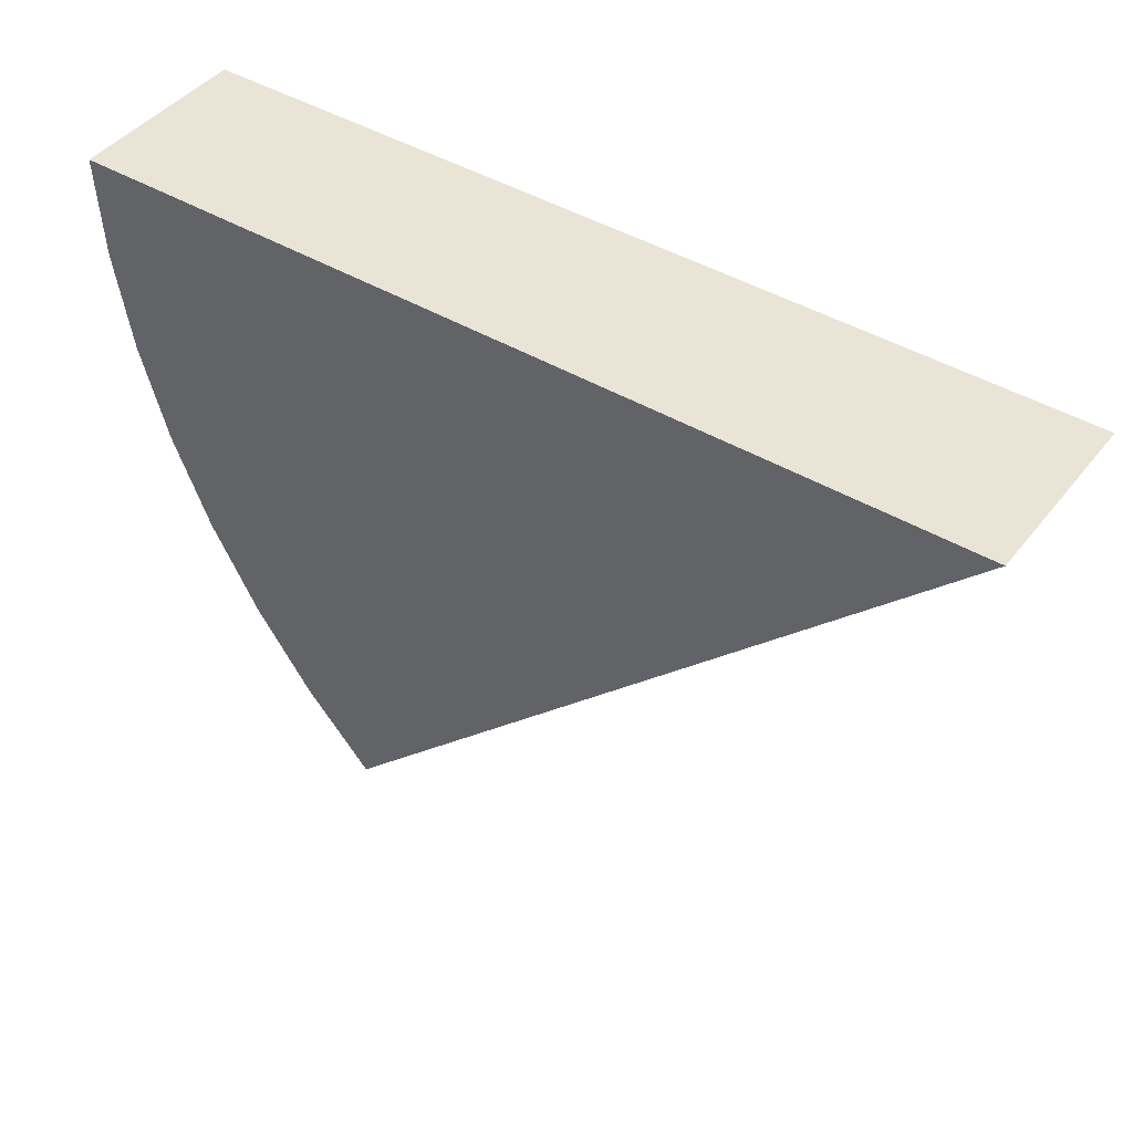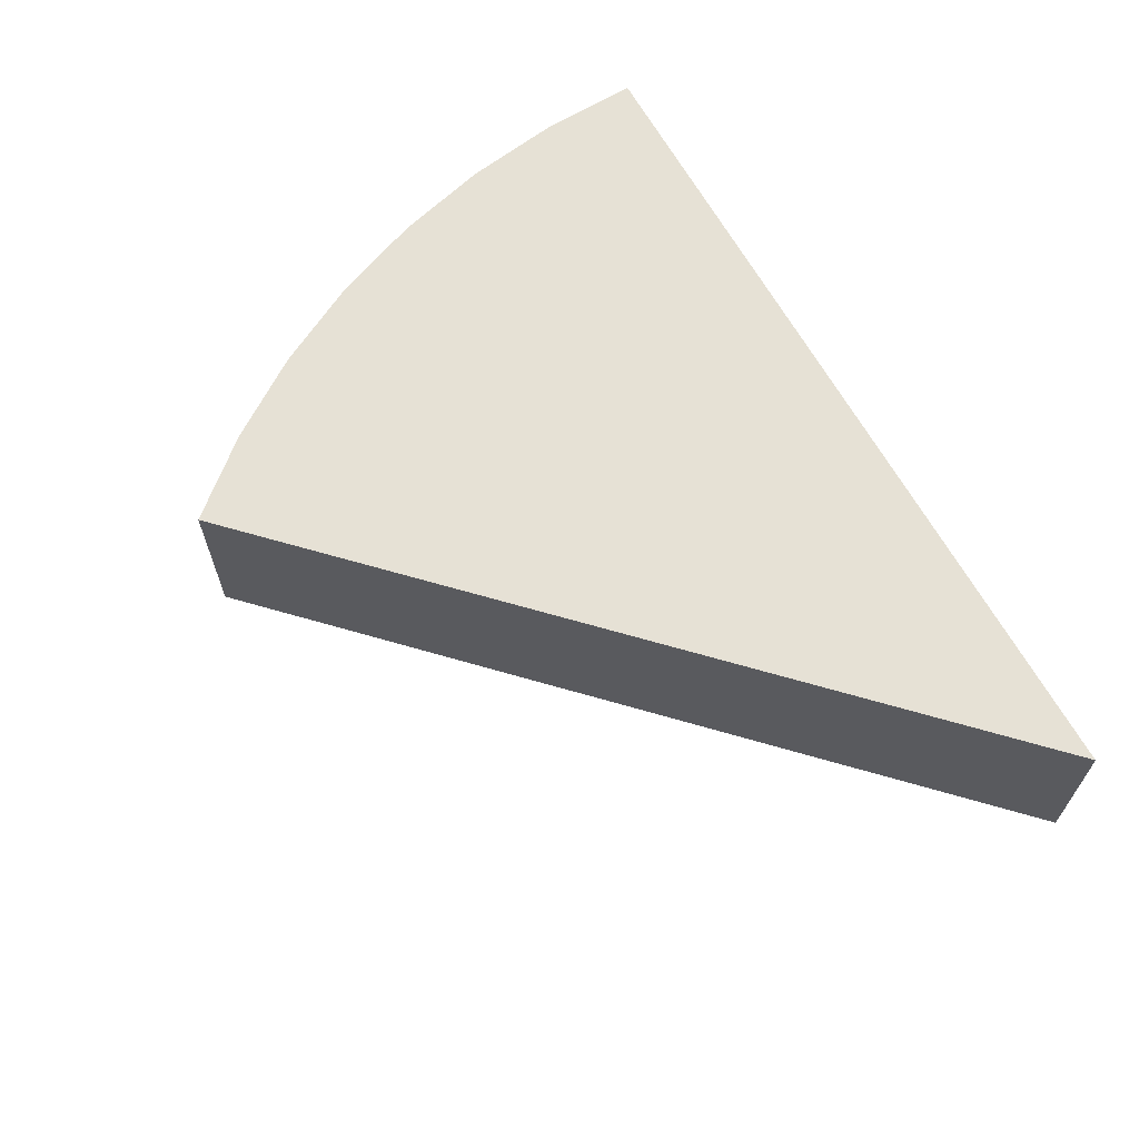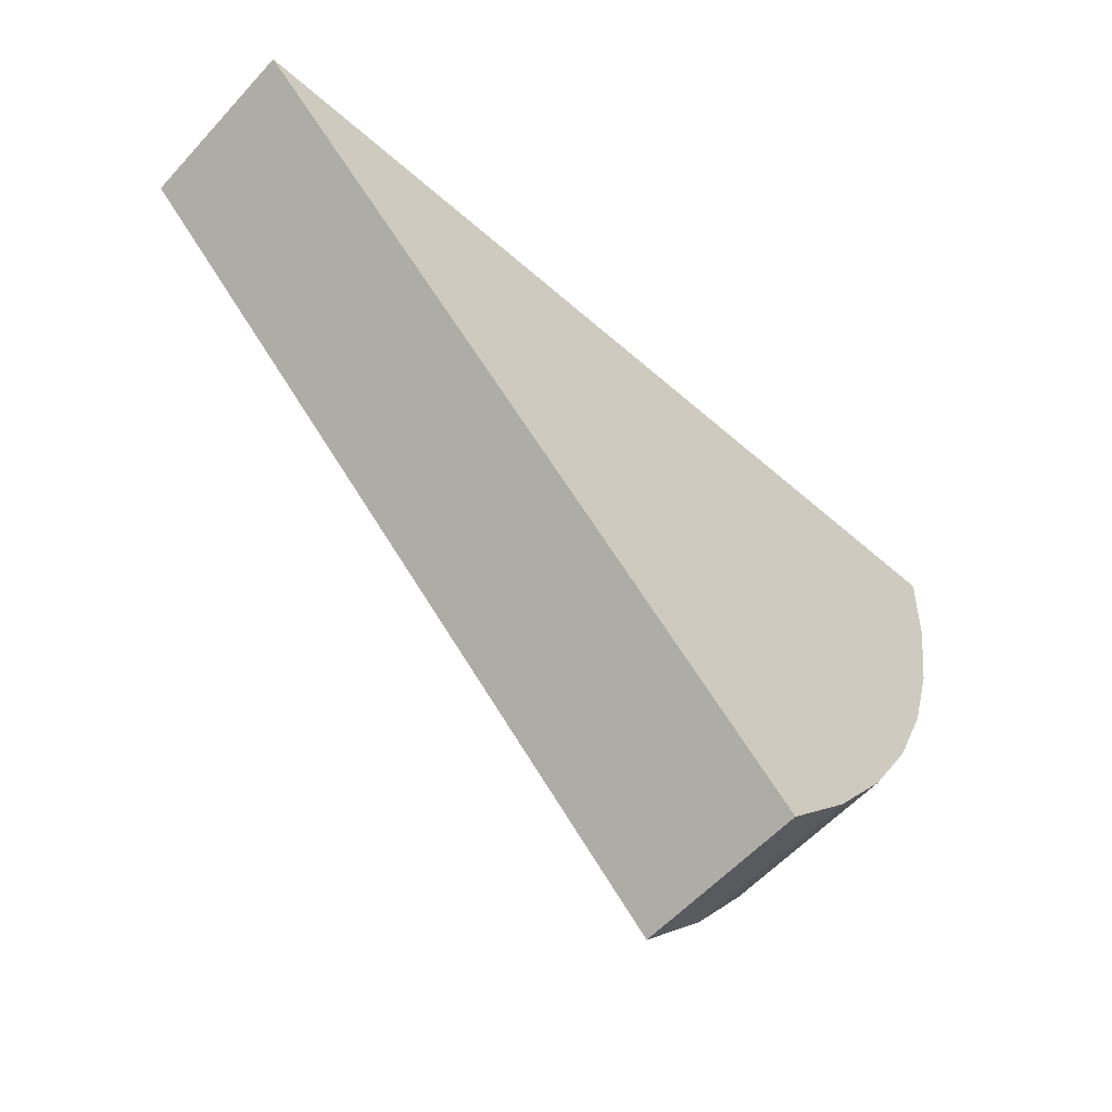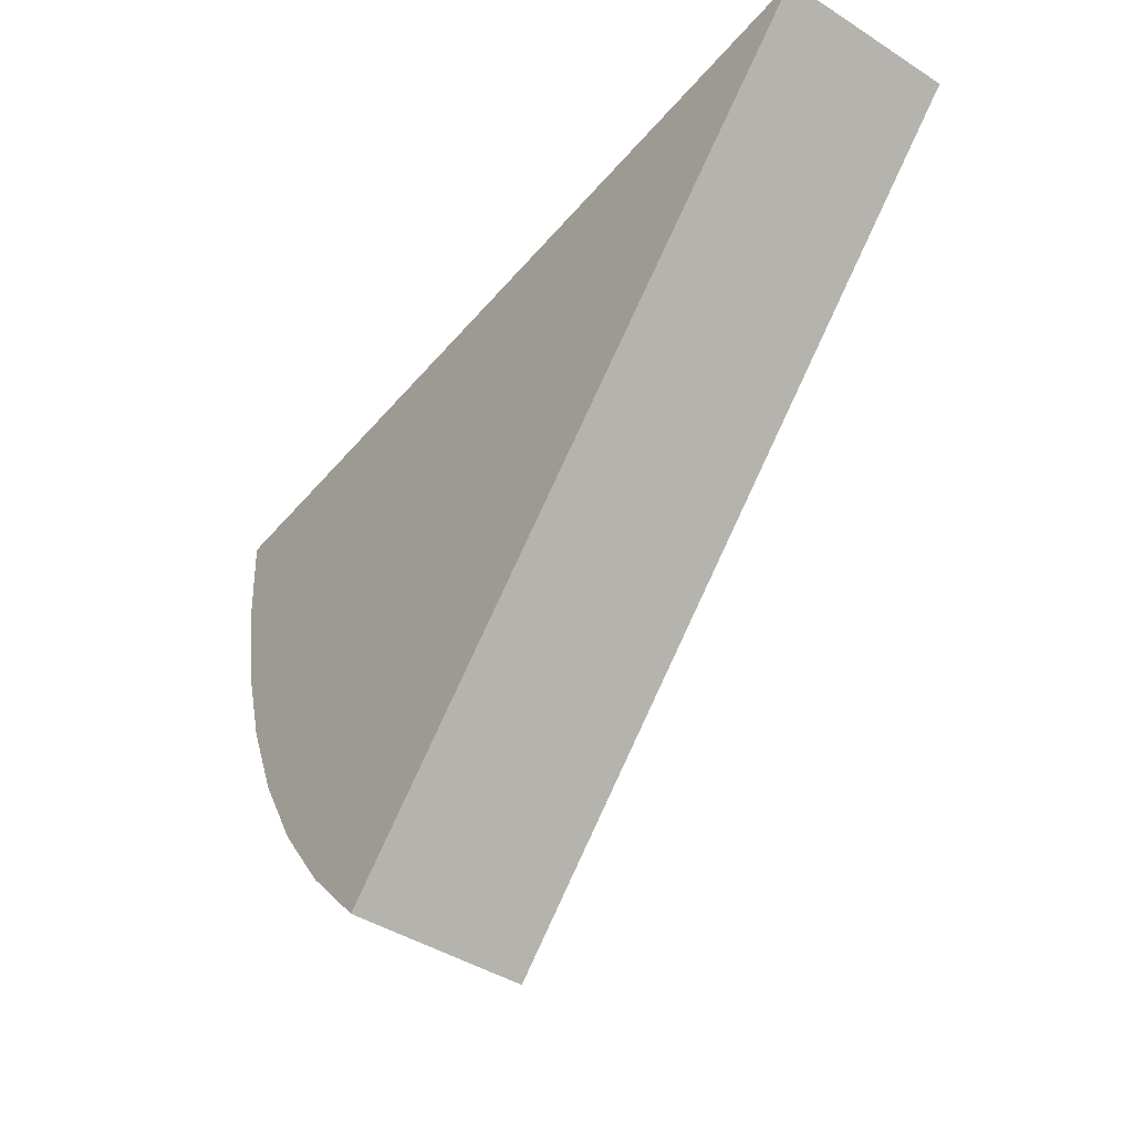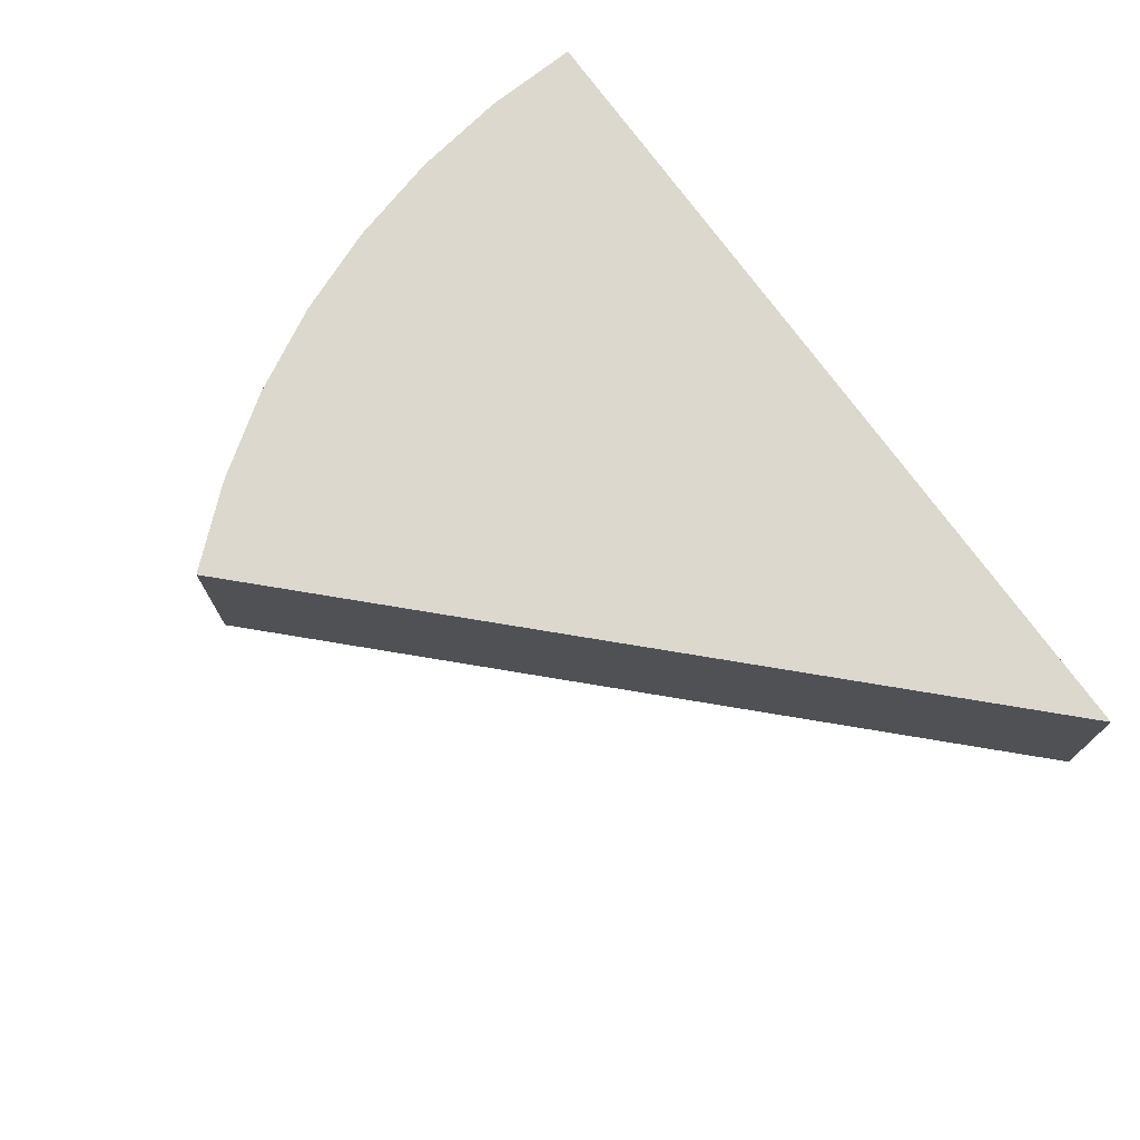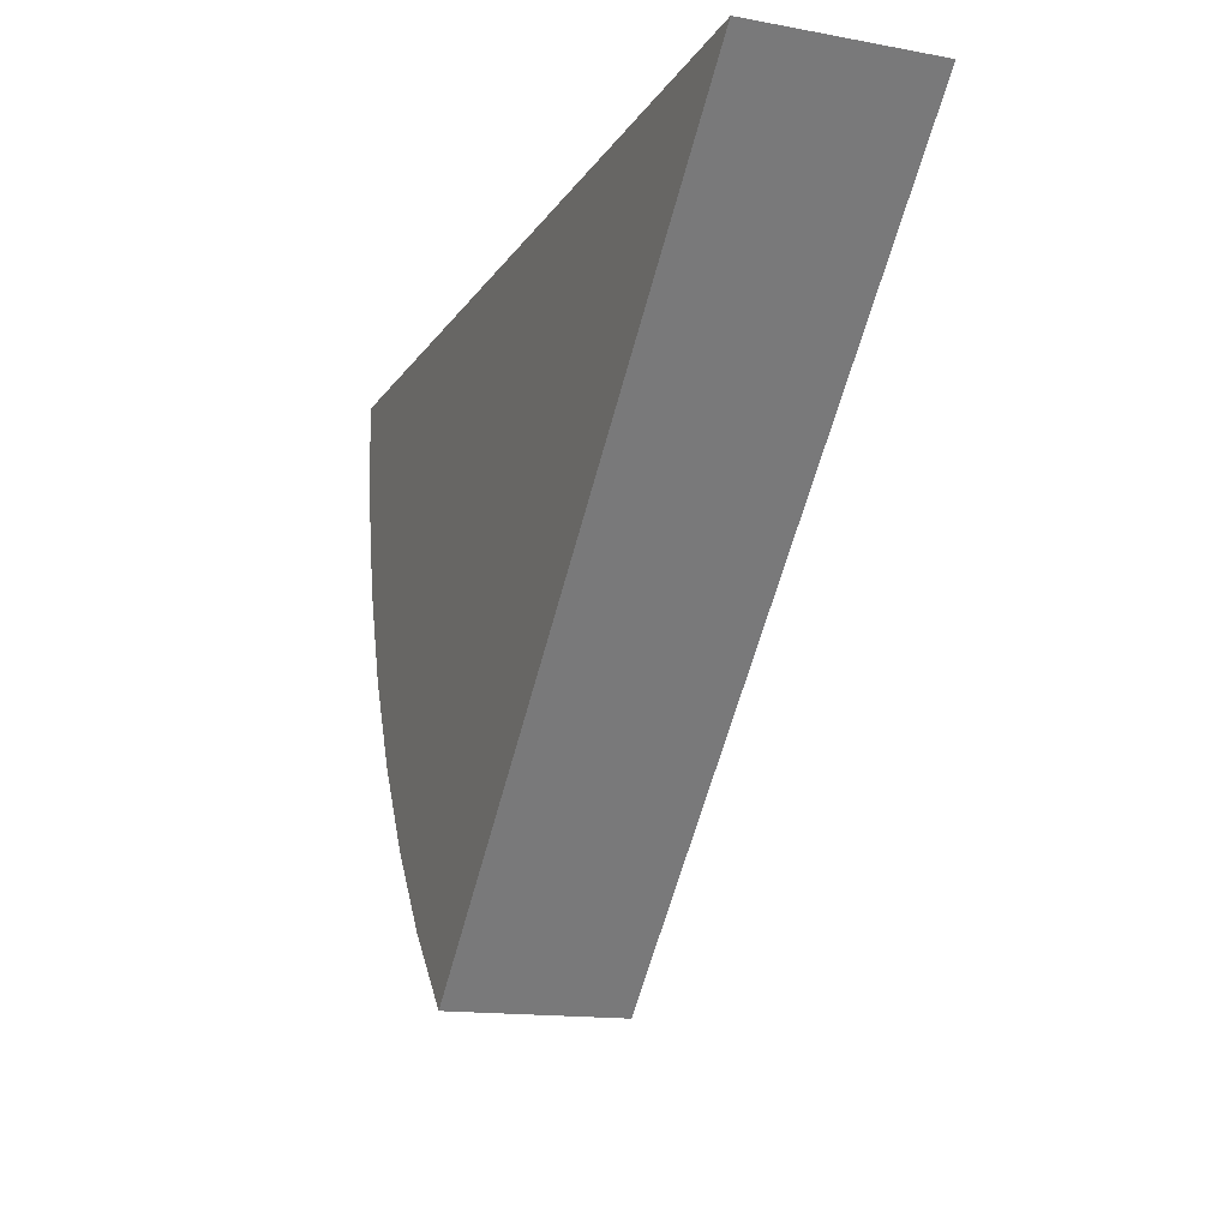
<metadata>
{"format":"obj","ext":"obj","renderer":"f3d","projection":"perspective","resolution":1024,"background":"white","views":[{"elev":43.7,"azim":-144.9,"up":"+Z"},{"elev":64.2,"azim":-118.6,"up":"+Y"},{"elev":-58.4,"azim":-42.1,"up":"+Z"},{"elev":-43.7,"azim":-126.8,"up":"+Z"},{"elev":72.6,"azim":-125.5,"up":"+Y"},{"elev":-14.7,"azim":-111.6,"up":"+Z"}]}
</metadata>
<code>
g MeshBody4
v 0.1768 0.05 -0.1768
v 0 0.05 0
v 0.25 0.05 0
v 0.2484 0.05 -0.02799
v 0.2437 0.05 -0.05563
v 0.236 0.05 -0.08257
v 0.2252 0.05 -0.1085
v 0.2117 0.05 -0.133
v 0.1955 0.05 -0.1559
v 0.1768 0 -0.1768
v 0.25 0 0
v 0.2484 0 -0.02799
v 0.2437 0 -0.05563
v 0.236 0 -0.08257
v 0.2252 0 -0.1085
v 0.2117 0 -0.133
v 0.1955 0 -0.1559
v 0 0 0
f 1 2 9
f 9 2 8
f 8 2 7
f 7 2 6
f 6 2 5
f 5 2 4
f 4 2 3
f 10 1 17
f 17 1 9
f 17 9 16
f 16 9 8
f 16 8 15
f 15 8 7
f 15 7 14
f 14 7 6
f 14 6 13
f 13 6 5
f 13 5 12
f 12 5 4
f 12 4 11
f 11 4 3
f 10 17 18
f 18 17 16
f 18 16 15
f 15 14 18
f 18 14 13
f 18 13 12
f 12 11 18
f 2 18 3
f 3 18 11
f 18 2 10
f 10 2 1

</code>
